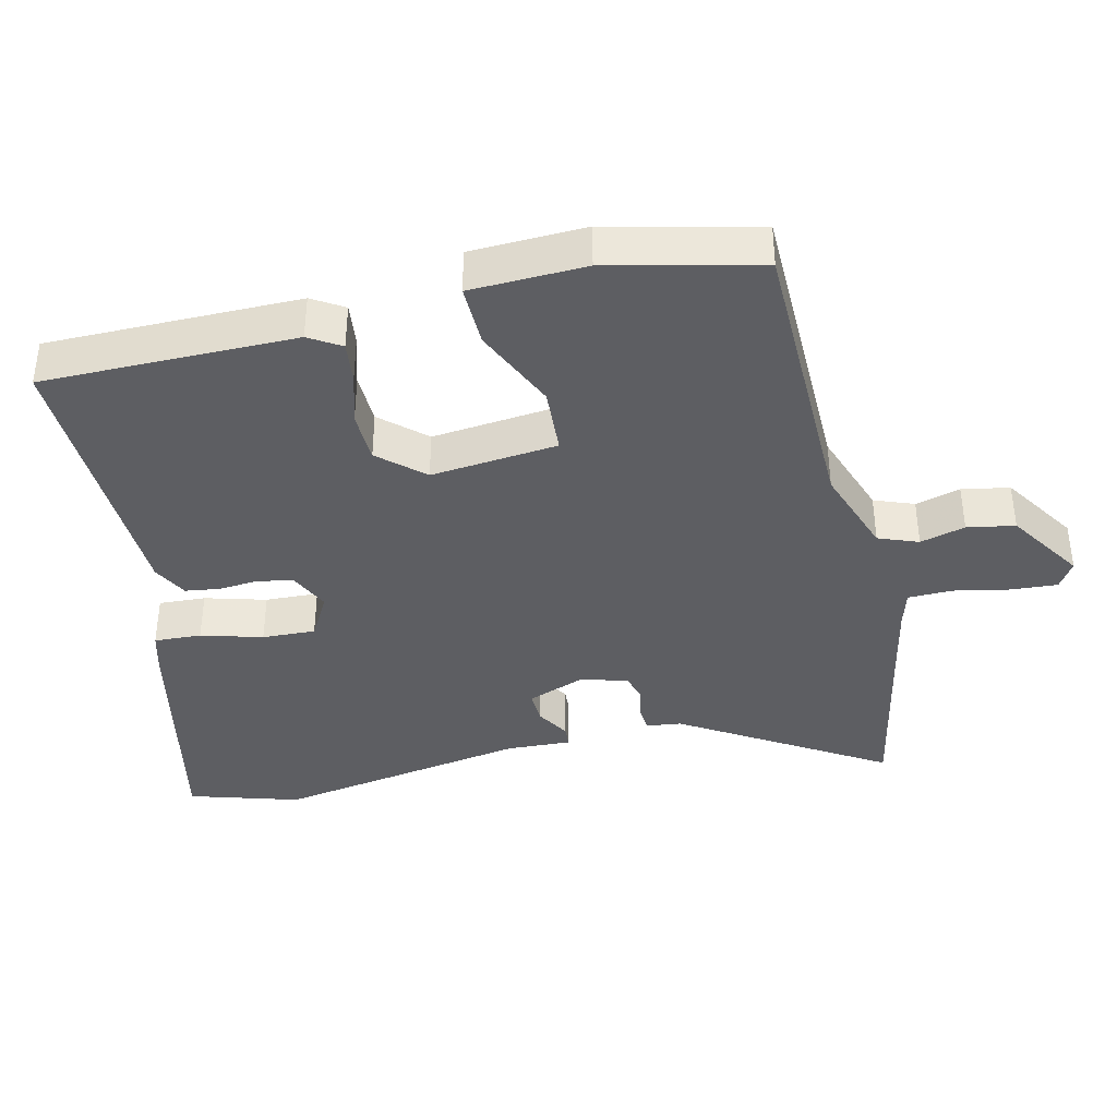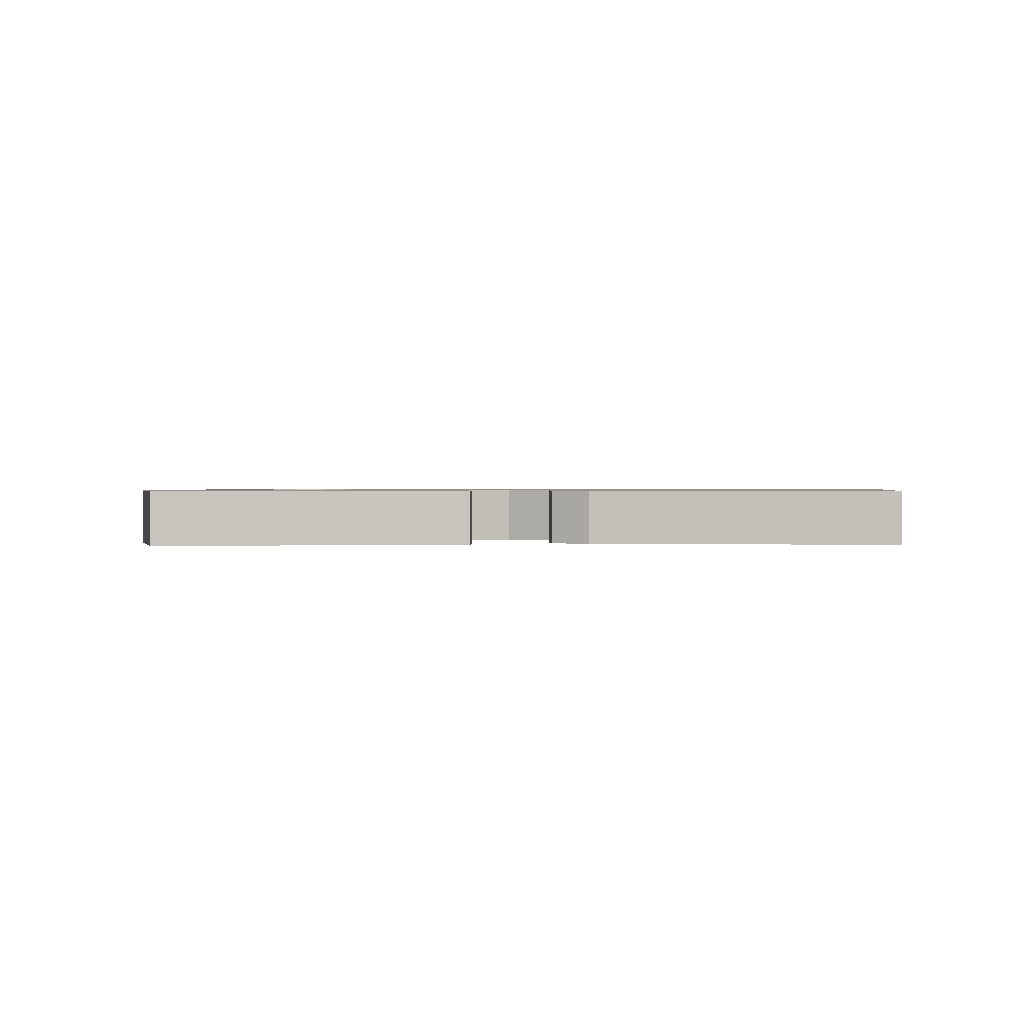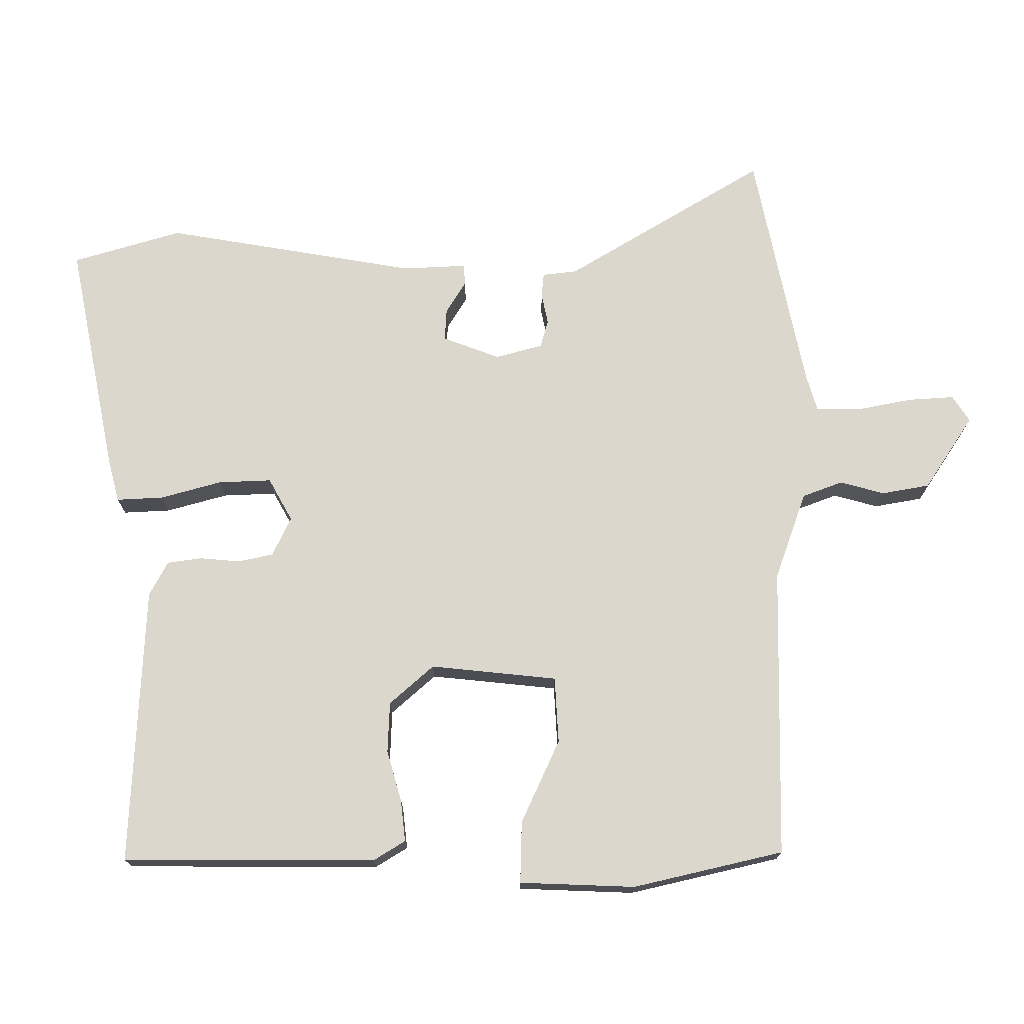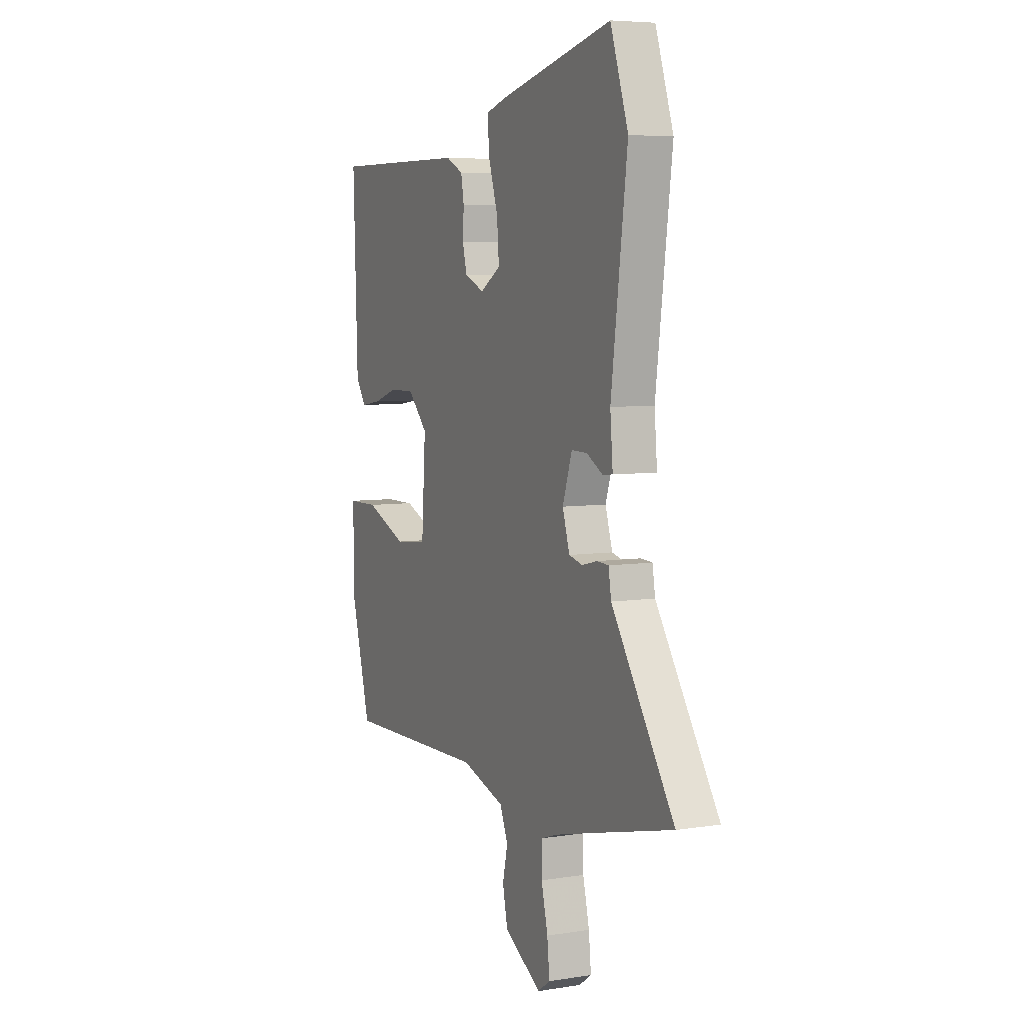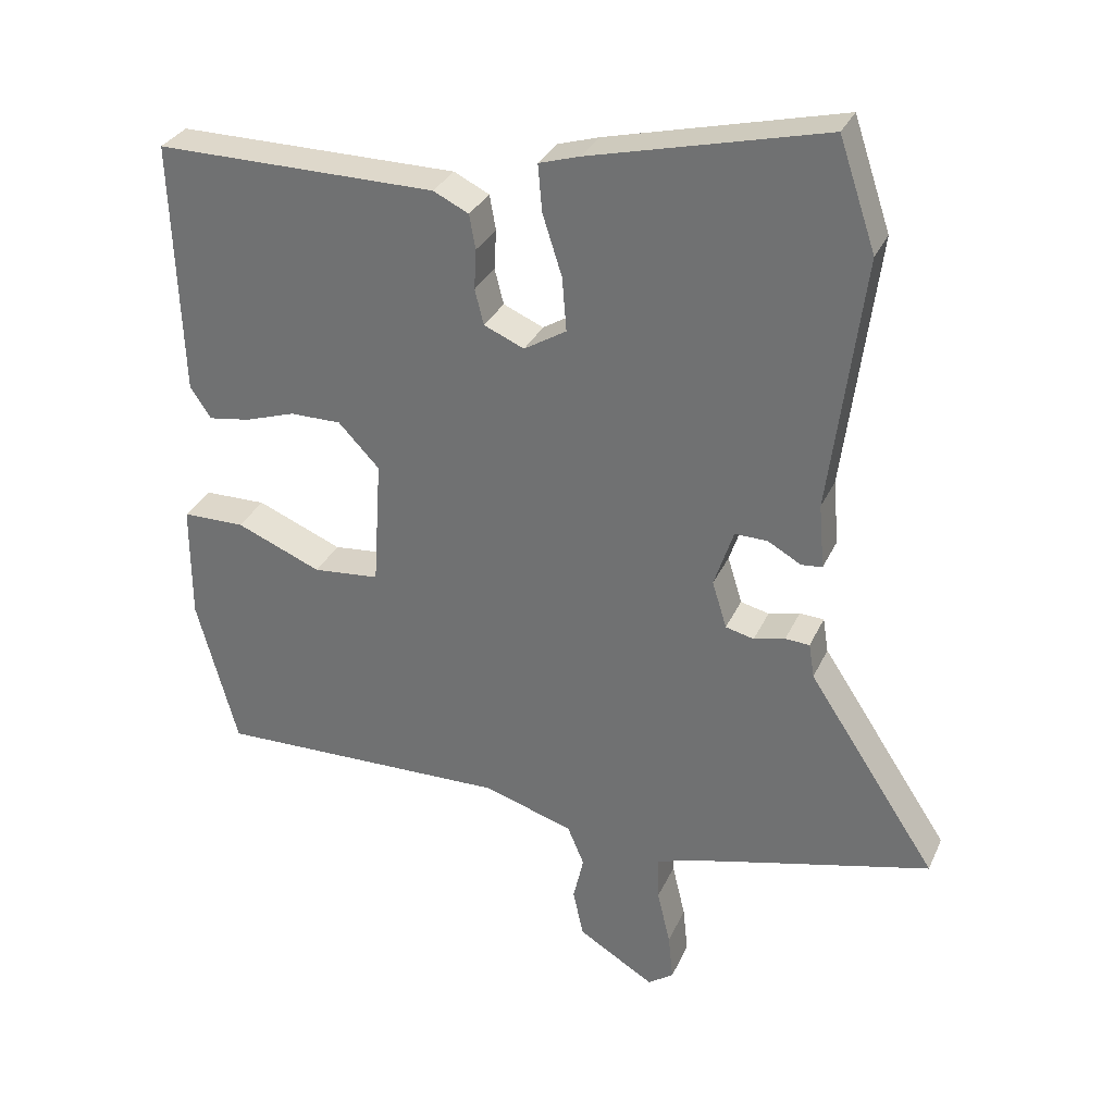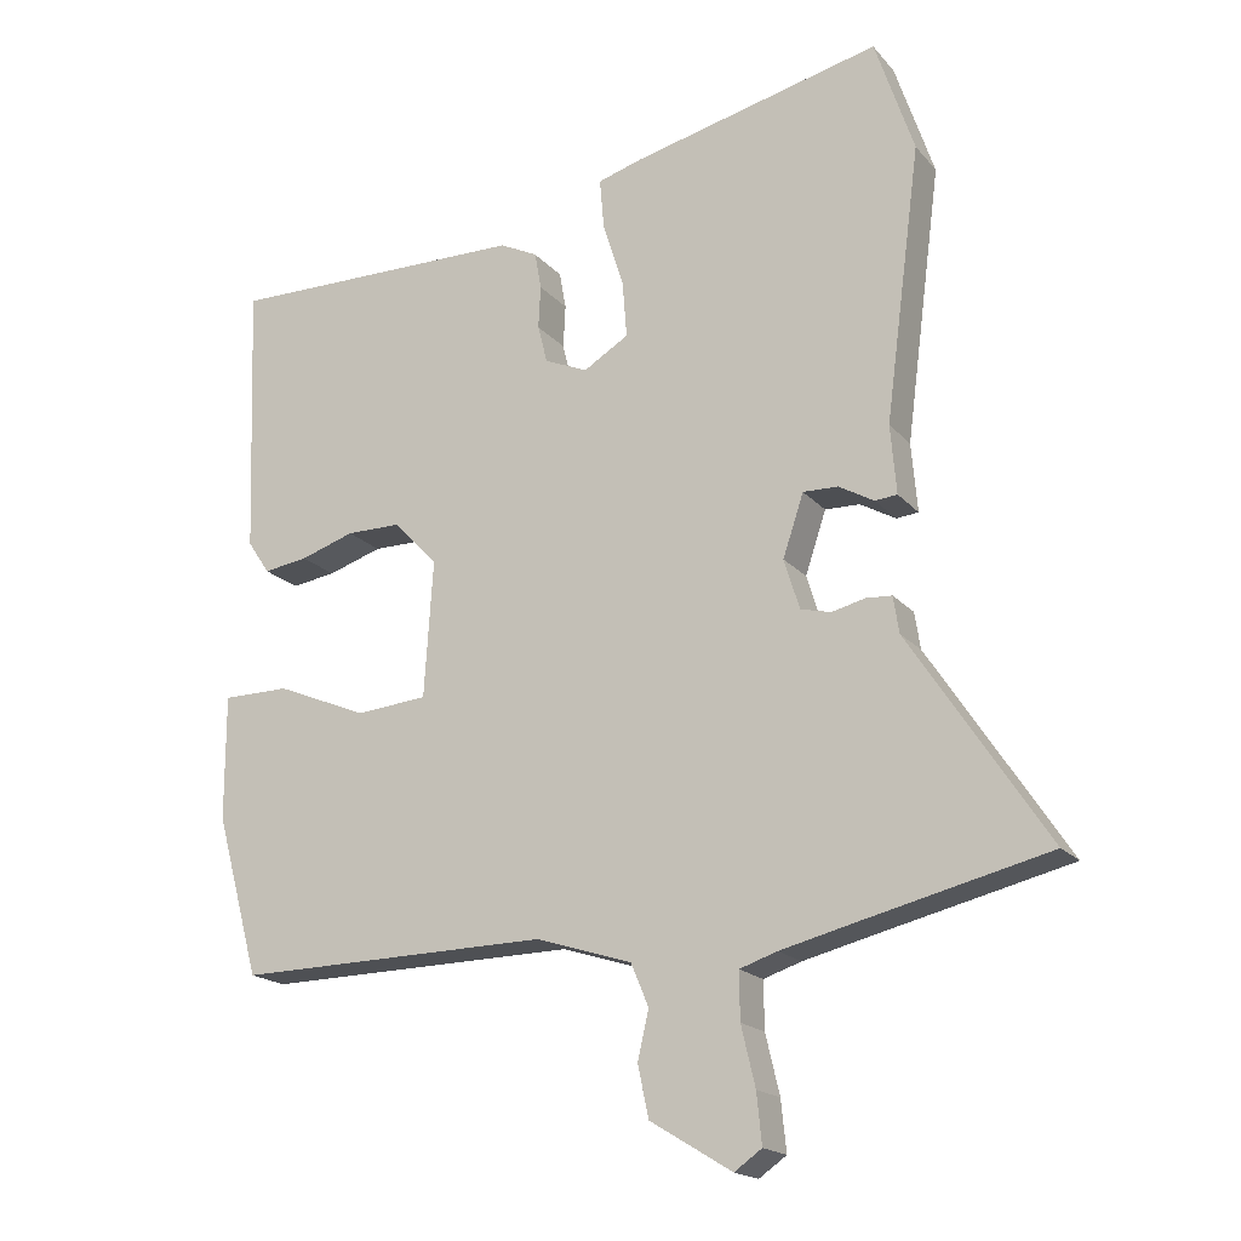
<metadata>
{"format":"obj","ext":"obj","renderer":"f3d","projection":"perspective","resolution":1024,"background":"white","views":[{"elev":-39.3,"azim":105.2,"up":"+Y"},{"elev":0.7,"azim":6.3,"up":"+Y"},{"elev":73.4,"azim":92.1,"up":"+Y"},{"elev":6.0,"azim":-115.5,"up":"+Z"},{"elev":31.3,"azim":-158.7,"up":"+Z"},{"elev":-18.2,"azim":-152.8,"up":"+Z"}]}
</metadata>
<code>
v -0.513 0.07 0.461
v -0.46 0.07 0.618
v -0.122 0.07 0.536
v -0.063 0.07 0.518
v -0.069 0.07 0.45
v -0.097 0.07 0.362
v -0.103 0.07 0.285
v -0.042 0.07 0.248
v 0.016 0.07 0.273
v 0.029 0.07 0.324
v 0.026 0.07 0.382
v 0.035 0.07 0.432
v 0.086 0.07 0.457
v 0.492 0.07 0.46
v 0.479 0.07 0.092
v 0.449 0.07 0.047
v 0.389 0.07 0.056
v 0.316 0.07 0.08
v 0.242 0.07 0.08
v 0.183 0.07 0.018
v 0.195 0.07 -0.167
v 0.291 0.07 -0.176
v 0.414 0.07 -0.125
v 0.504 0.07 -0.126
v 0.504 0.07 -0.294
v 0.445 0.07 -0.511
v 0.021 0.07 -0.503
v -0.108 0.07 -0.544
v -0.132 0.07 -0.601
v -0.117 0.07 -0.667
v -0.132 0.07 -0.736
v -0.242 0.07 -0.803
v -0.279 0.07 -0.777
v -0.272 0.07 -0.709
v -0.253 0.07 -0.629
v -0.252 0.07 -0.565
v -0.303 0.07 -0.548
v -0.404 0.07 -0.523
v -0.656 0.07 -0.462
v -0.47 0.07 -0.179
v -0.462 0.07 -0.129
v -0.427 0.07 -0.127
v -0.382 0.07 -0.138
v -0.341 0.07 -0.128
v -0.32 0.07 -0.06
v -0.348 0.07 0.024
v -0.395 0.07 0.023
v -0.443 0.07 -0.004
v -0.473 0.07 -0.001
v -0.465 0.07 0.092
v -0.513 0 0.461
v -0.46 0 0.618
v -0.122 0 0.536
v -0.063 0 0.518
v -0.069 0 0.45
v -0.097 0 0.362
v -0.103 0 0.285
v -0.042 0 0.248
v 0.016 0 0.273
v 0.029 0 0.324
v 0.026 0 0.382
v 0.035 0 0.432
v 0.086 0 0.457
v 0.492 0 0.46
v 0.479 0 0.092
v 0.449 0 0.047
v 0.389 0 0.056
v 0.316 0 0.08
v 0.242 0 0.08
v 0.183 0 0.018
v 0.195 0 -0.167
v 0.291 0 -0.176
v 0.414 0 -0.125
v 0.504 0 -0.126
v 0.504 0 -0.294
v 0.445 0 -0.511
v 0.021 0 -0.503
v -0.108 0 -0.544
v -0.132 0 -0.601
v -0.117 0 -0.667
v -0.132 0 -0.736
v -0.242 0 -0.803
v -0.279 0 -0.777
v -0.272 0 -0.709
v -0.253 0 -0.629
v -0.252 0 -0.565
v -0.303 0 -0.548
v -0.404 0 -0.523
v -0.656 0 -0.462
v -0.47 0 -0.179
v -0.462 0 -0.129
v -0.427 0 -0.127
v -0.382 0 -0.138
v -0.341 0 -0.128
v -0.32 0 -0.06
v -0.348 0 0.024
v -0.395 0 0.023
v -0.443 0 -0.004
v -0.473 0 -0.001
v -0.465 0 0.092
f 47 48 49 50
f 46 47 50 1
f 40 41 42 43
f 38 39 40 43
f 37 38 43 44
f 36 37 44 45
f 32 33 34 35
f 32 35 36
f 29 30 31 32
f 28 29 32 36
f 27 28 36 45
f 22 23 24 25
f 21 22 25 26
f 15 16 17 18
f 15 18 19
f 14 15 19
f 13 14 19 20
f 10 11 12 13
f 9 10 13 20
f 3 4 5 6
f 3 6 7
f 46 1 2 3
f 46 3 7
f 45 46 7 8
f 21 26 27 45
f 20 21 45
f 8 9 20 45
f 100 99 98 97
f 51 100 97 96
f 93 92 91 90
f 93 90 89 88
f 94 93 88 87
f 95 94 87 86
f 85 84 83 82
f 86 85 82
f 82 81 80 79
f 86 82 79 78
f 95 86 78 77
f 75 74 73 72
f 76 75 72 71
f 68 67 66 65
f 69 68 65
f 69 65 64
f 70 69 64 63
f 63 62 61 60
f 70 63 60 59
f 56 55 54 53
f 57 56 53
f 53 52 51 96
f 57 53 96
f 58 57 96 95
f 95 77 76 71
f 95 71 70
f 95 70 59 58
f 1 51 52 2
f 2 52 53 3
f 3 53 54 4
f 4 54 55 5
f 5 55 56 6
f 6 56 57 7
f 7 57 58 8
f 8 58 59 9
f 9 59 60 10
f 10 60 61 11
f 11 61 62 12
f 12 62 63 13
f 13 63 64 14
f 14 64 65 15
f 15 65 66 16
f 16 66 67 17
f 17 67 68 18
f 18 68 69 19
f 19 69 70 20
f 20 70 71 21
f 21 71 72 22
f 22 72 73 23
f 23 73 74 24
f 24 74 75 25
f 25 75 76 26
f 26 76 77 27
f 27 77 78 28
f 28 78 79 29
f 29 79 80 30
f 30 80 81 31
f 31 81 82 32
f 32 82 83 33
f 33 83 84 34
f 34 84 85 35
f 35 85 86 36
f 36 86 87 37
f 37 87 88 38
f 38 88 89 39
f 39 89 90 40
f 40 90 91 41
f 41 91 92 42
f 42 92 93 43
f 43 93 94 44
f 44 94 95 45
f 45 95 96 46
f 46 96 97 47
f 47 97 98 48
f 48 98 99 49
f 49 99 100 50
f 50 100 51 1

</code>
